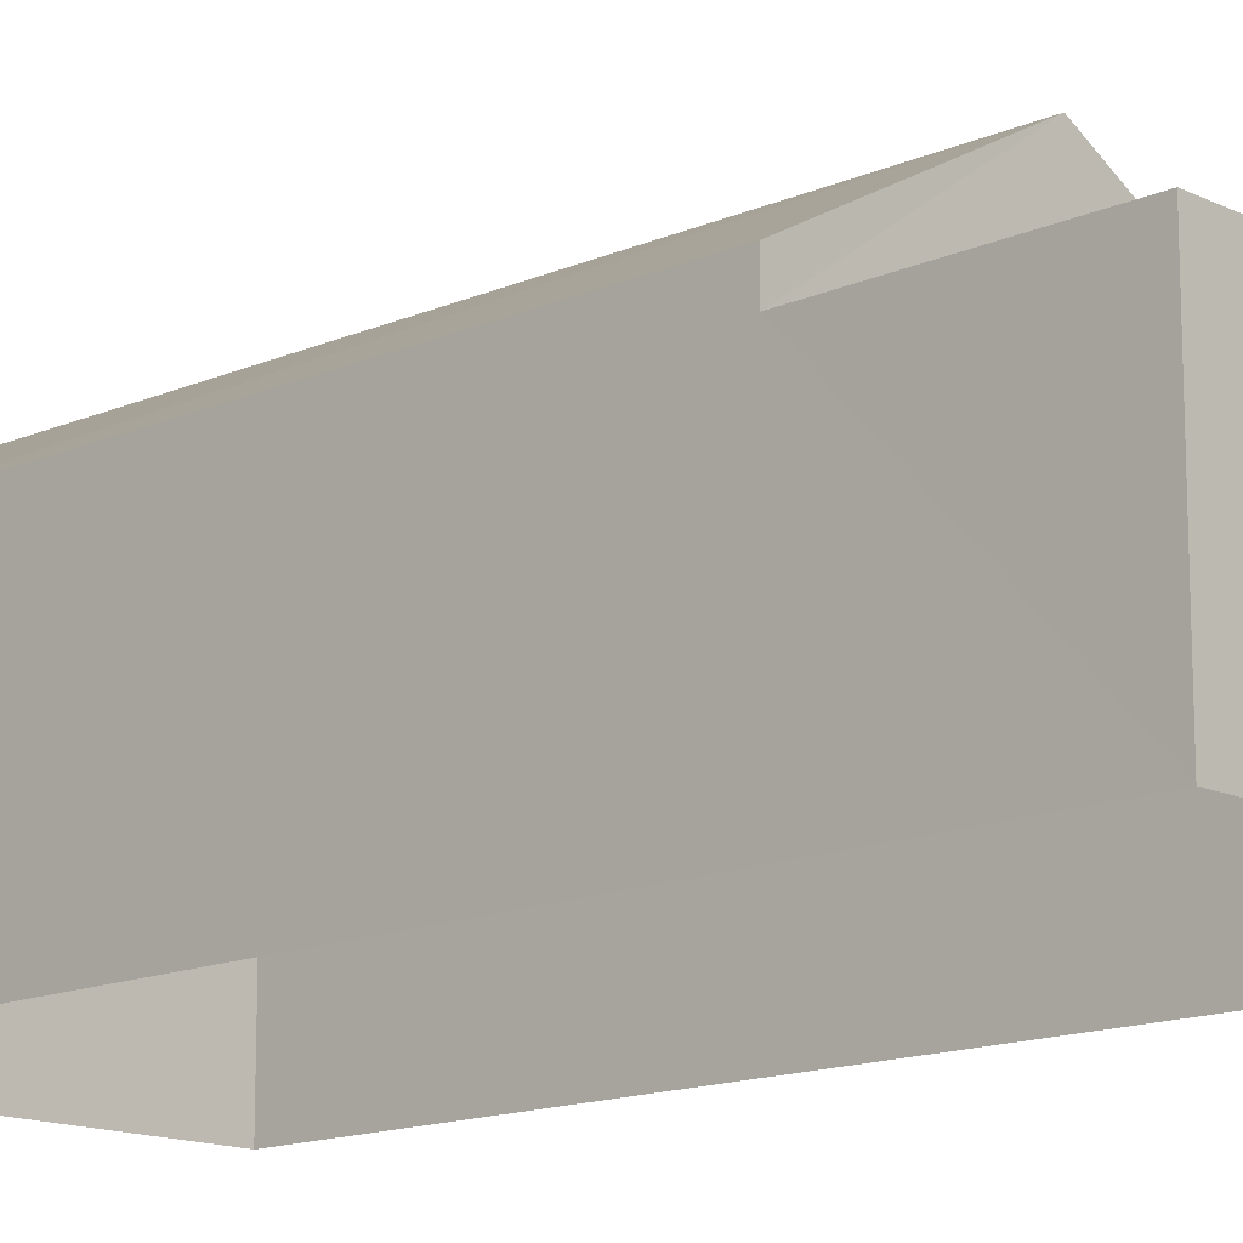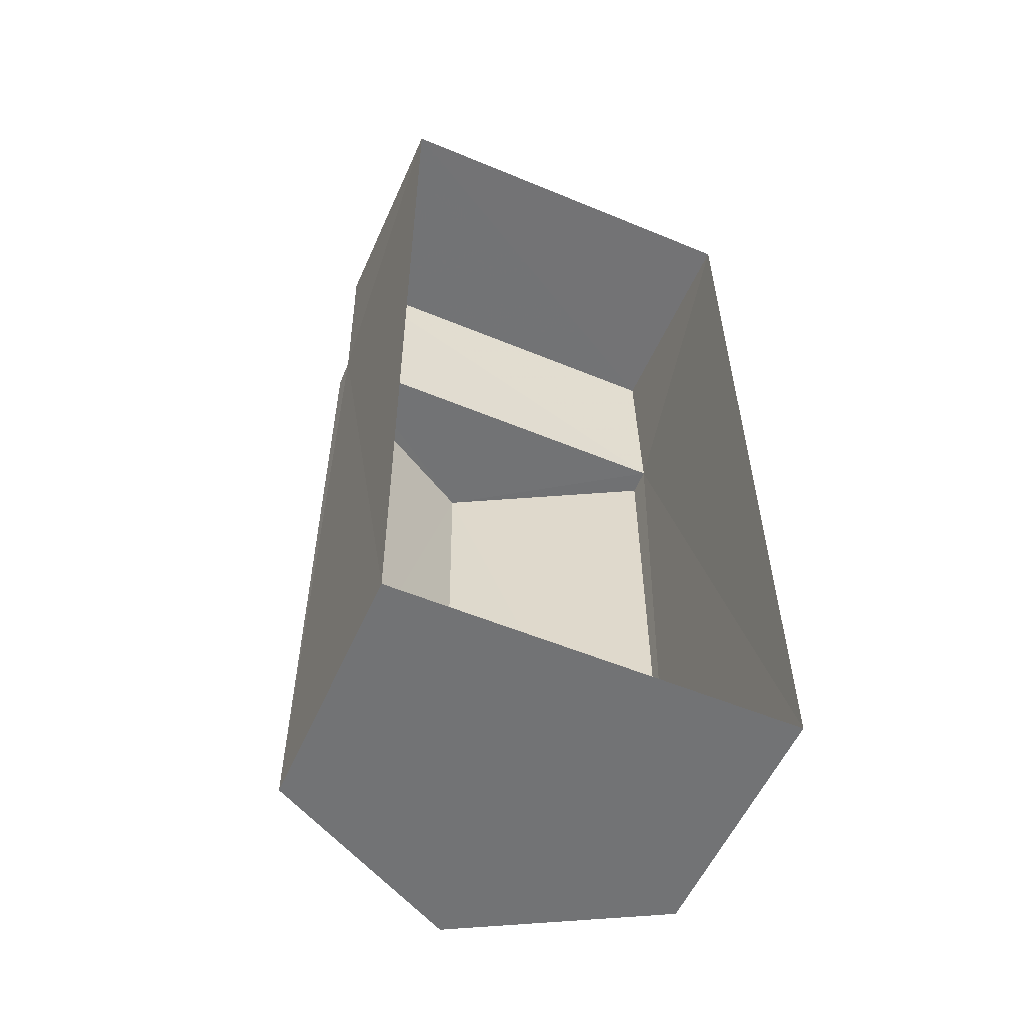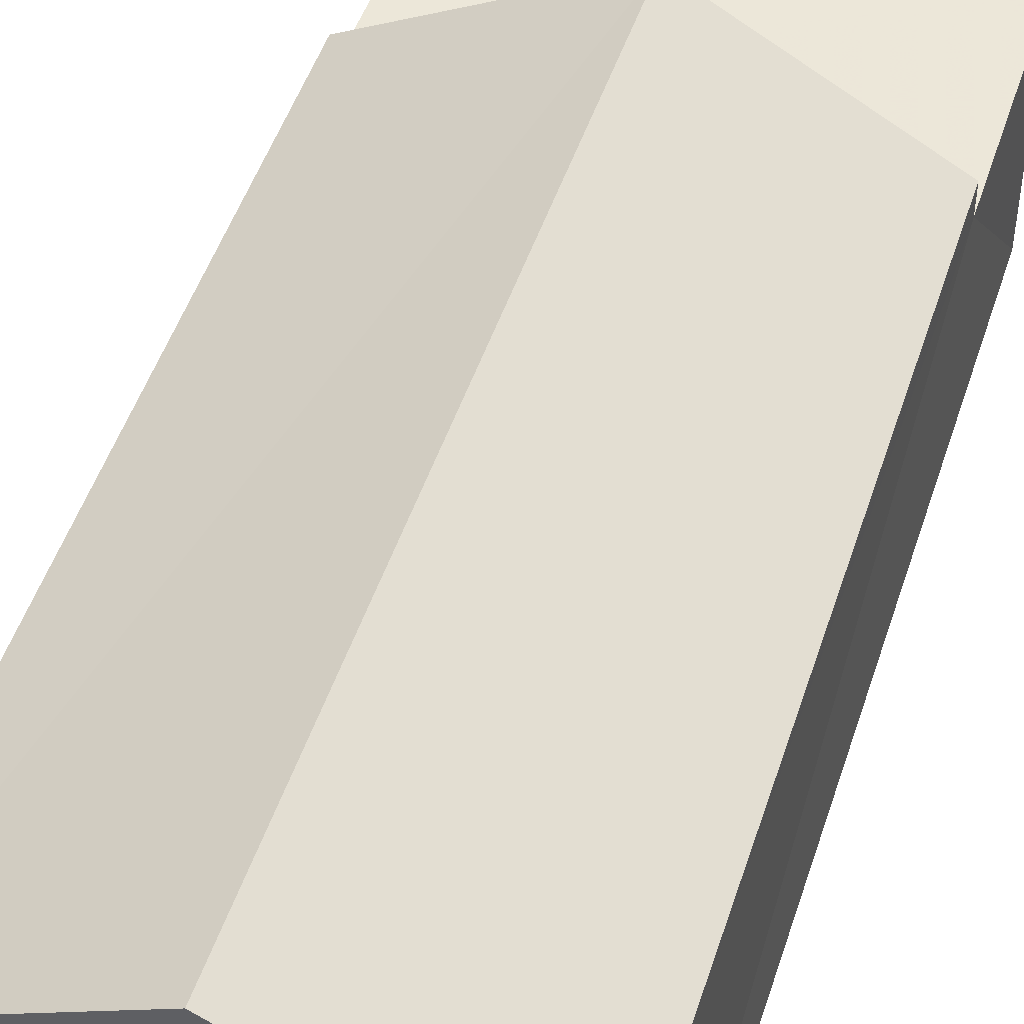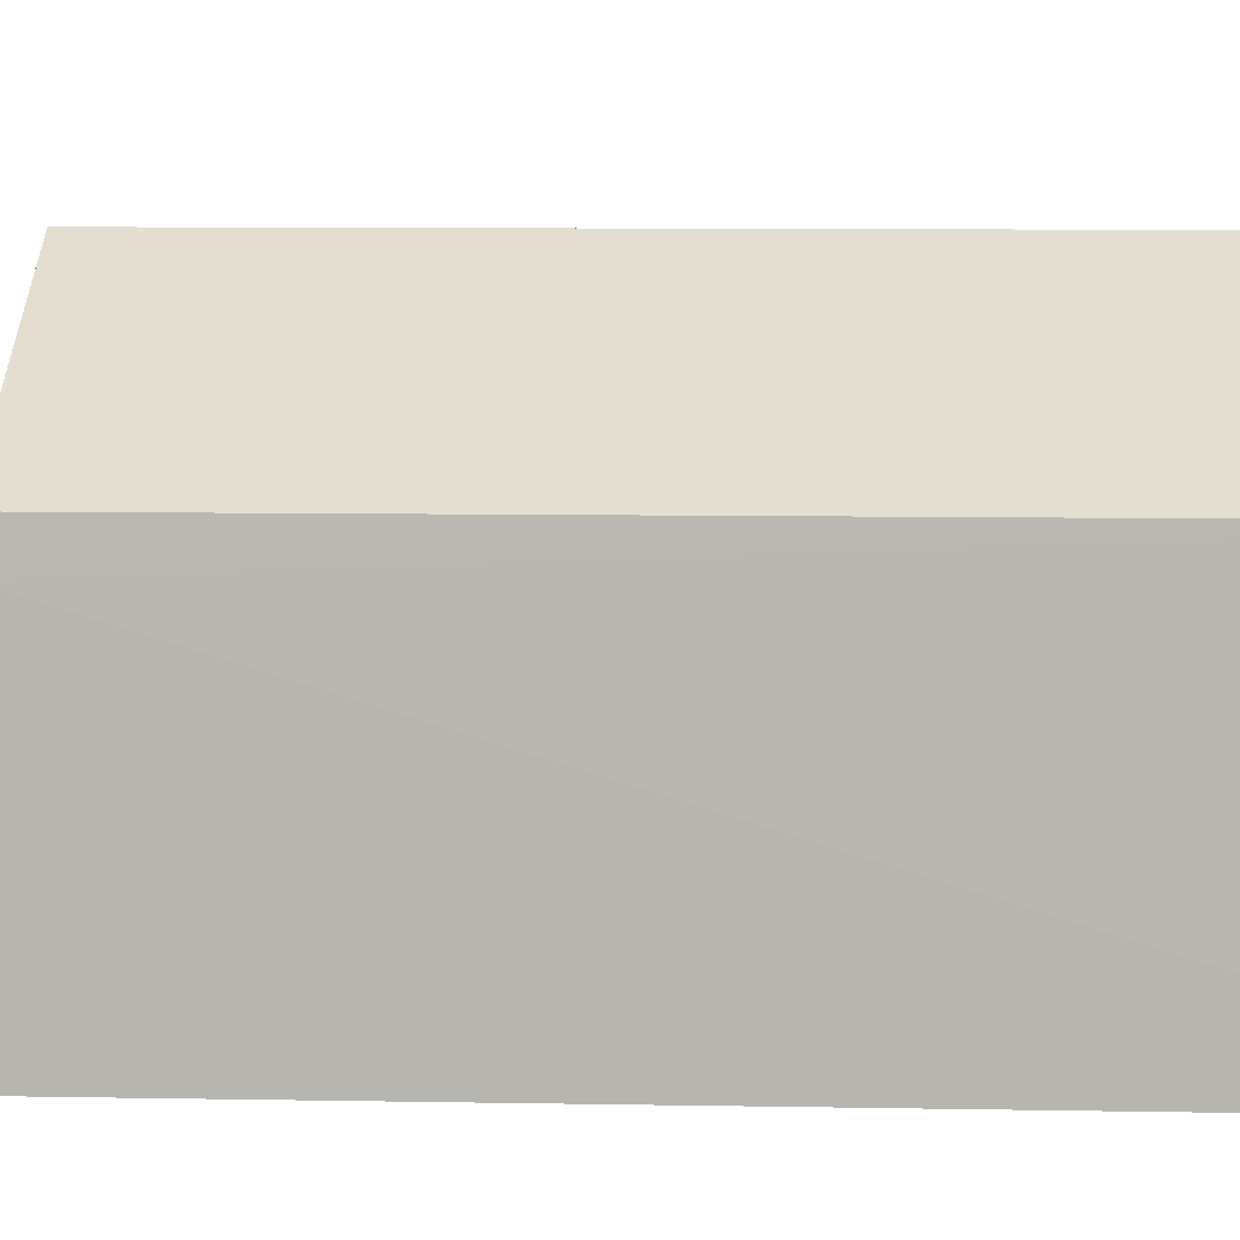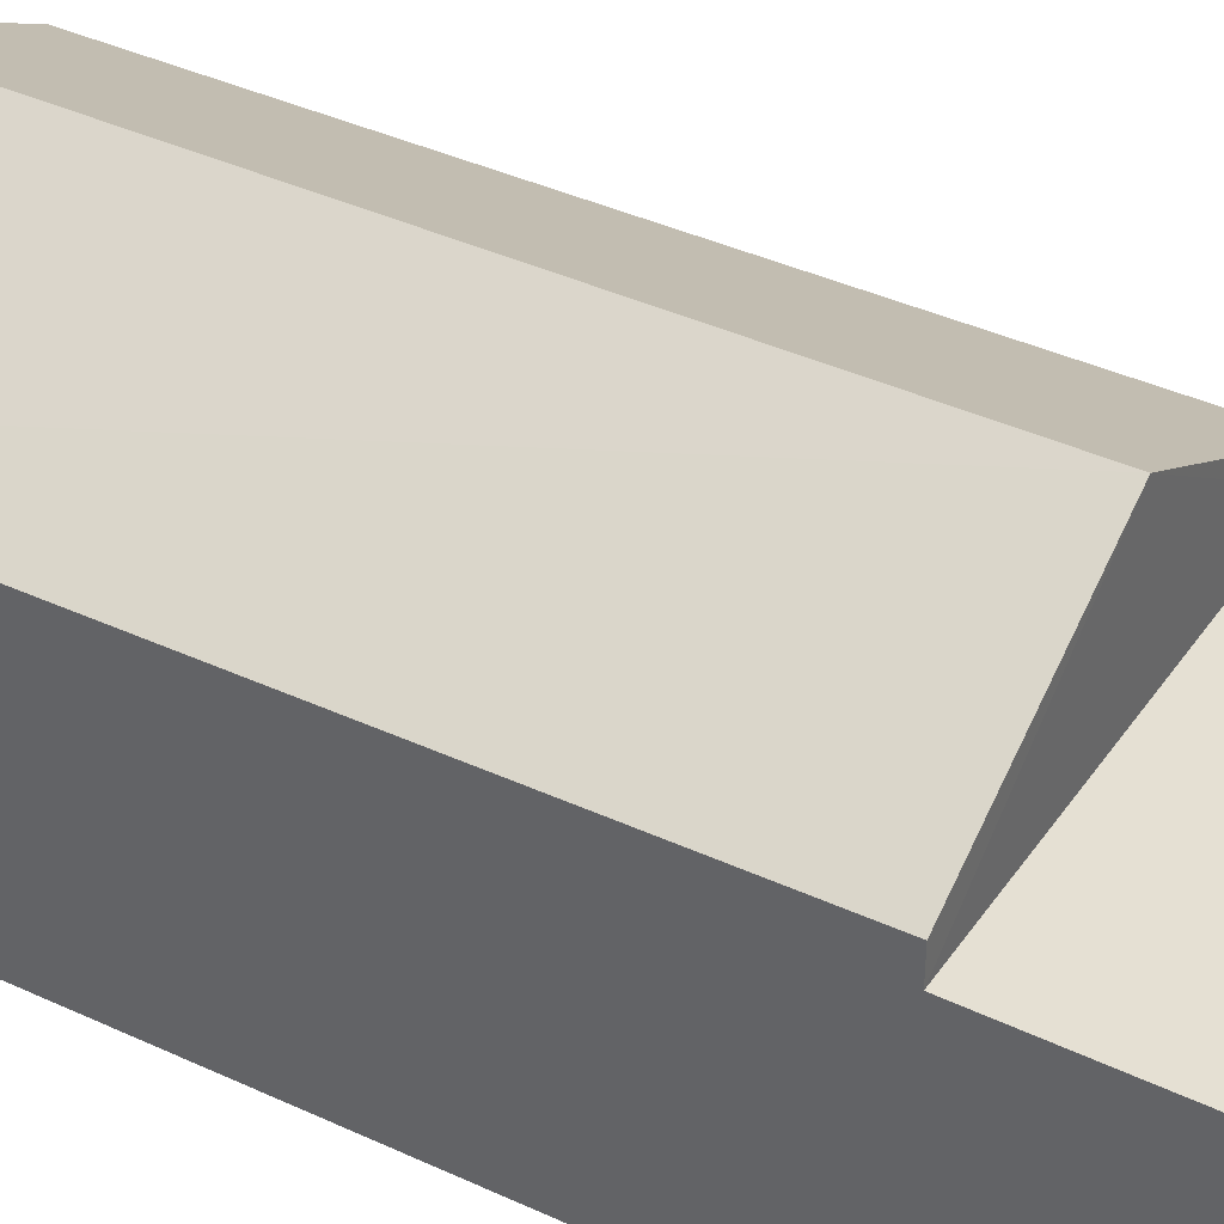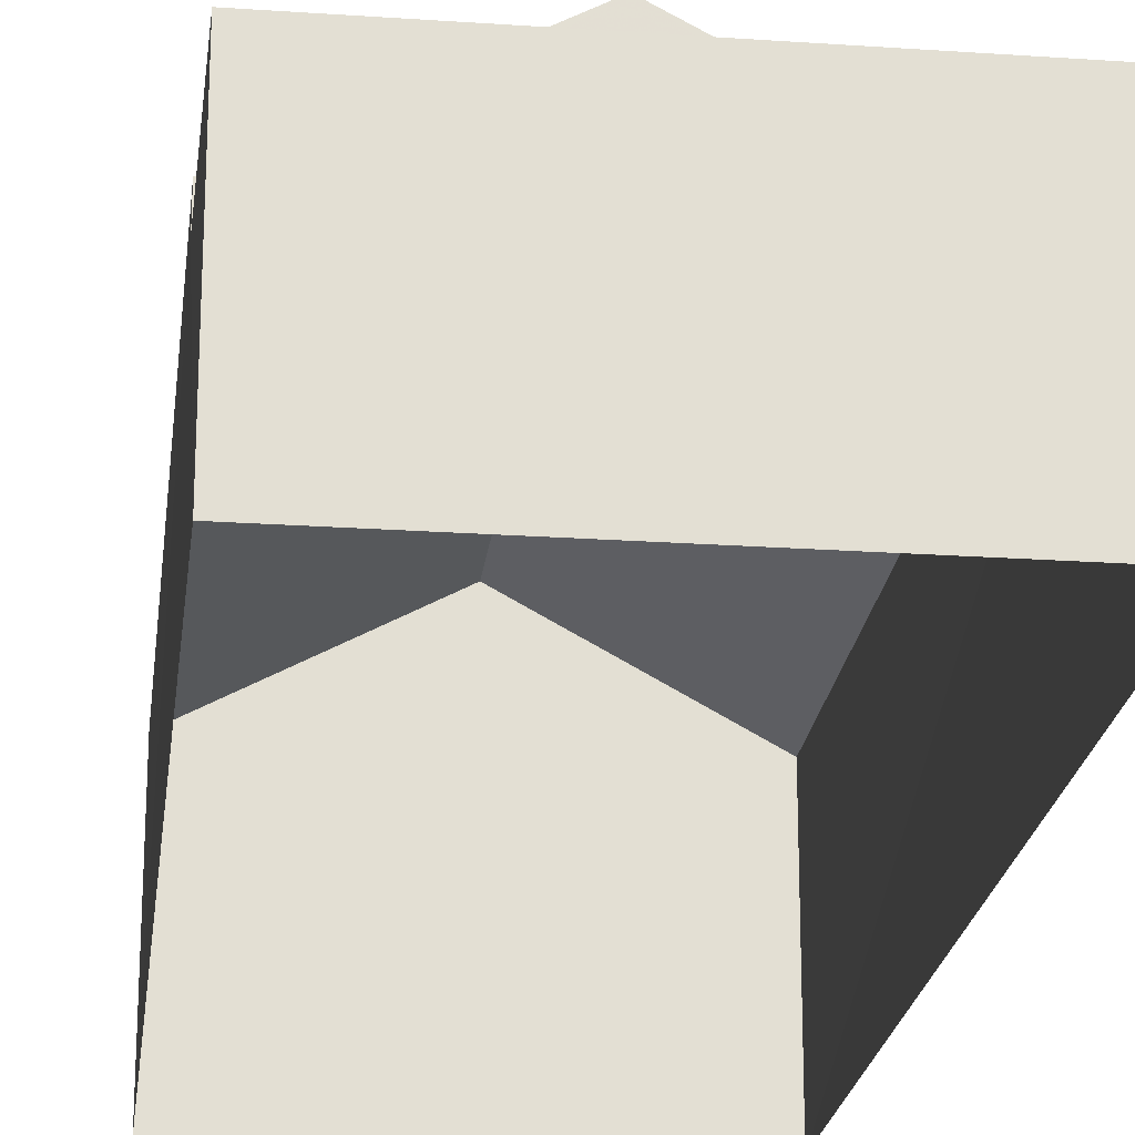
<metadata>
{"format":"obj","ext":"obj","renderer":"f3d","projection":"perspective","resolution":1024,"background":"white","views":[{"elev":-14.4,"azim":133.1,"up":"+Z"},{"elev":-56.0,"azim":156.3,"up":"+Y"},{"elev":49.5,"azim":17.6,"up":"+Z"},{"elev":8.0,"azim":-87.4,"up":"+Z"},{"elev":38.3,"azim":120.3,"up":"+Z"},{"elev":-22.2,"azim":172.7,"up":"+Z"}]}
</metadata>
<code>
v -3.157e+05 4.043e+04 6.012
v -3.157e+05 4.042e+04 6.008
v -3.157e+05 4.042e+04 6.009
v -3.157e+05 4.043e+04 6.011
v -3.157e+05 4.042e+04 8.376
v -3.157e+05 4.043e+04 8.378
v -3.157e+05 4.043e+04 9.394
v -3.157e+05 4.042e+04 9.392
v -3.157e+05 4.042e+04 8.377
v -3.157e+05 4.043e+04 8.38
v -3.157e+05 4.043e+04 8.105
v -3.157e+05 4.043e+04 8.104
v -3.157e+05 4.043e+04 8.105
v -3.157e+05 4.043e+04 8.103
f 1 2 3
f 1 4 2
f 5 6 7
f 8 5 7
f 7 9 8
f 7 10 9
f 11 12 13
f 11 14 12
f 9 11 3
f 3 11 1
f 9 10 11
f 1 11 13
f 13 4 1
f 13 12 4
f 6 5 14
f 5 2 14
f 14 4 12
f 14 2 4
f 9 3 8
f 3 2 8
f 2 5 8
f 10 7 11
f 11 7 14
f 7 6 14

</code>
